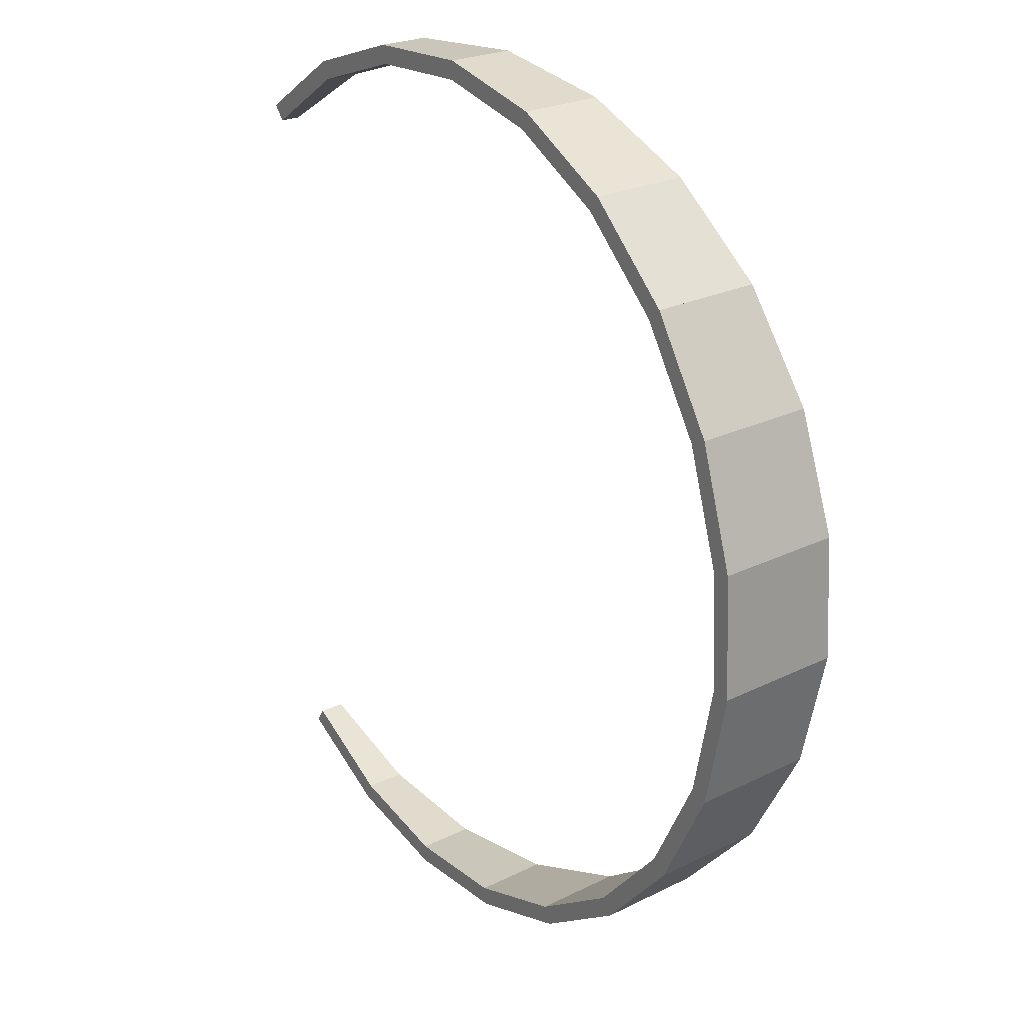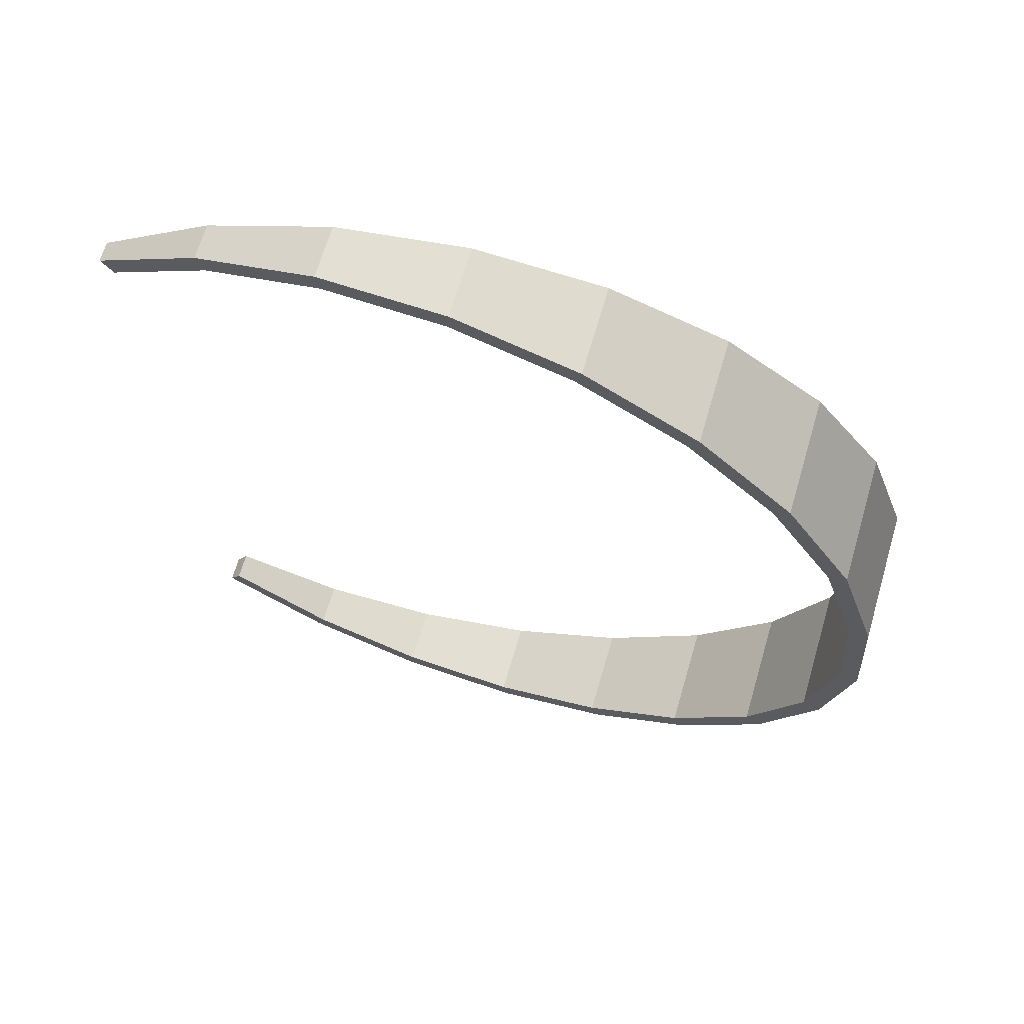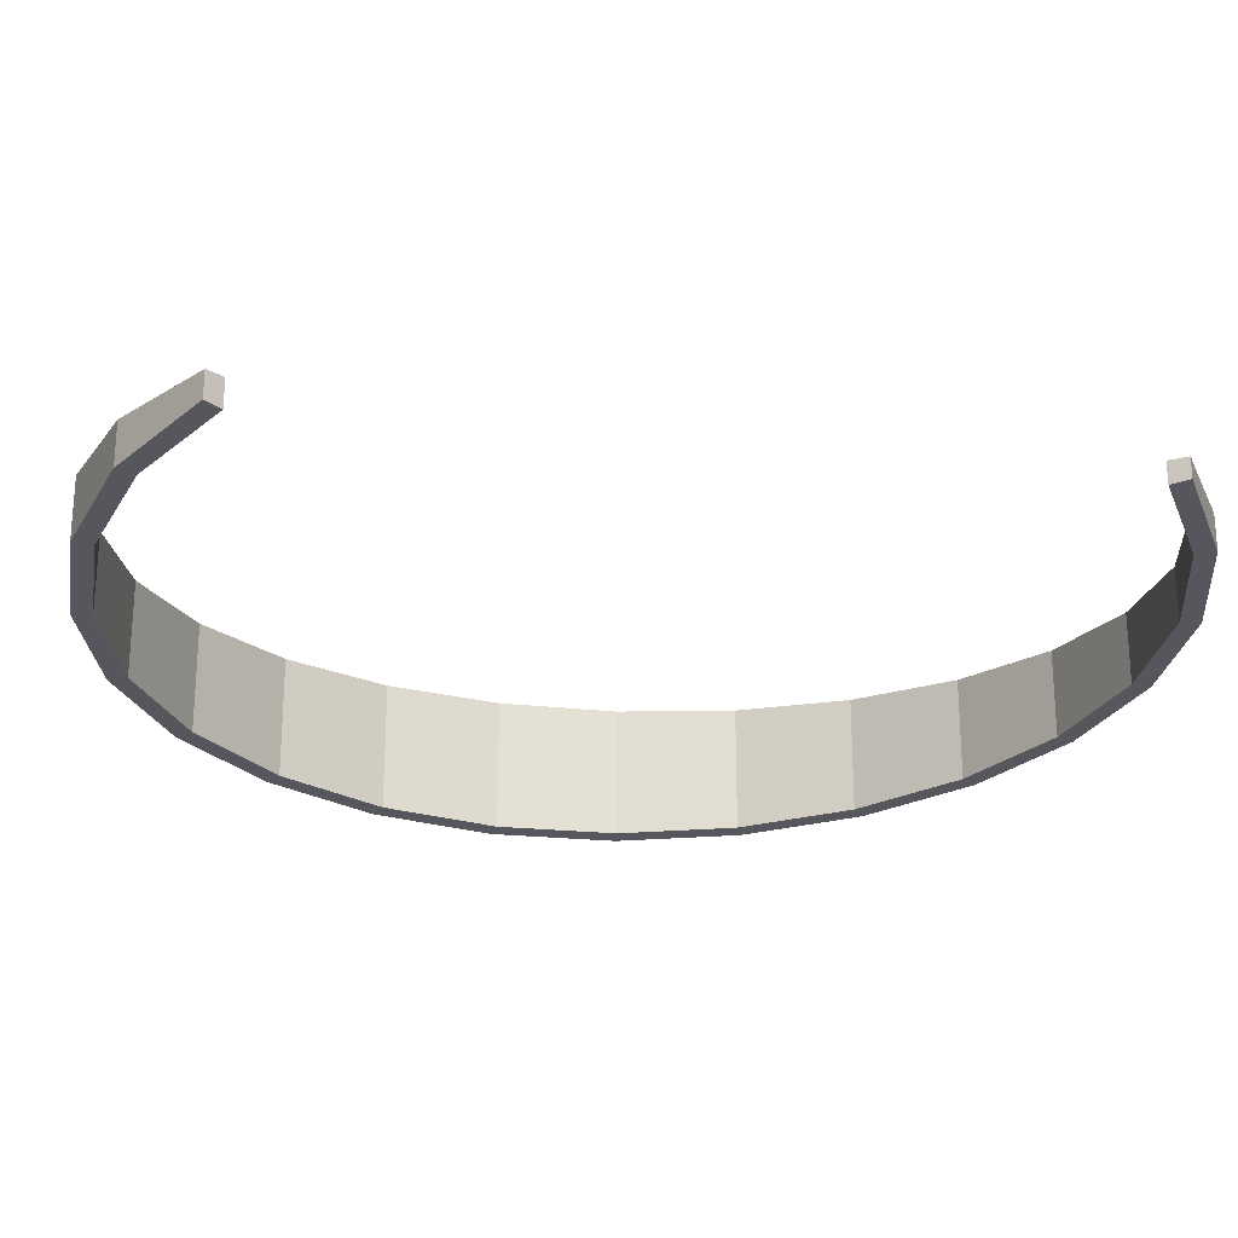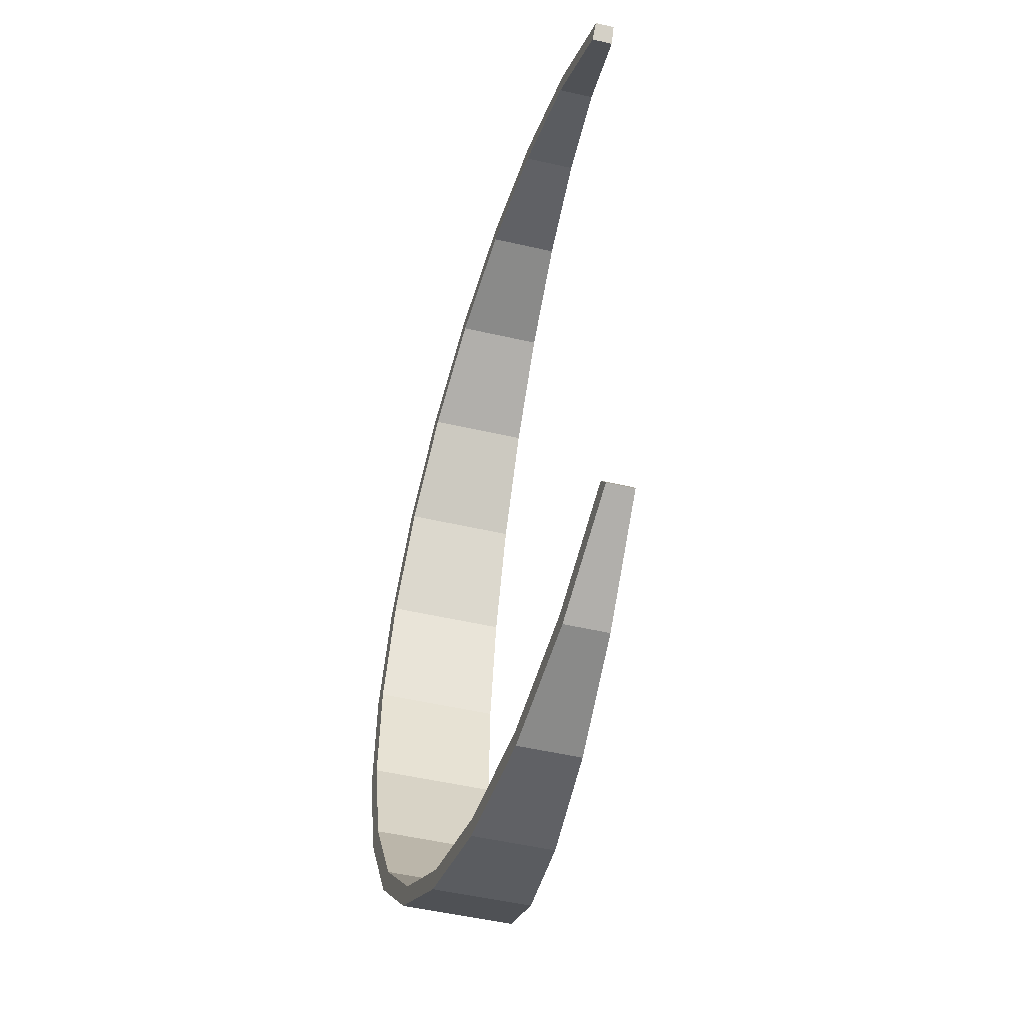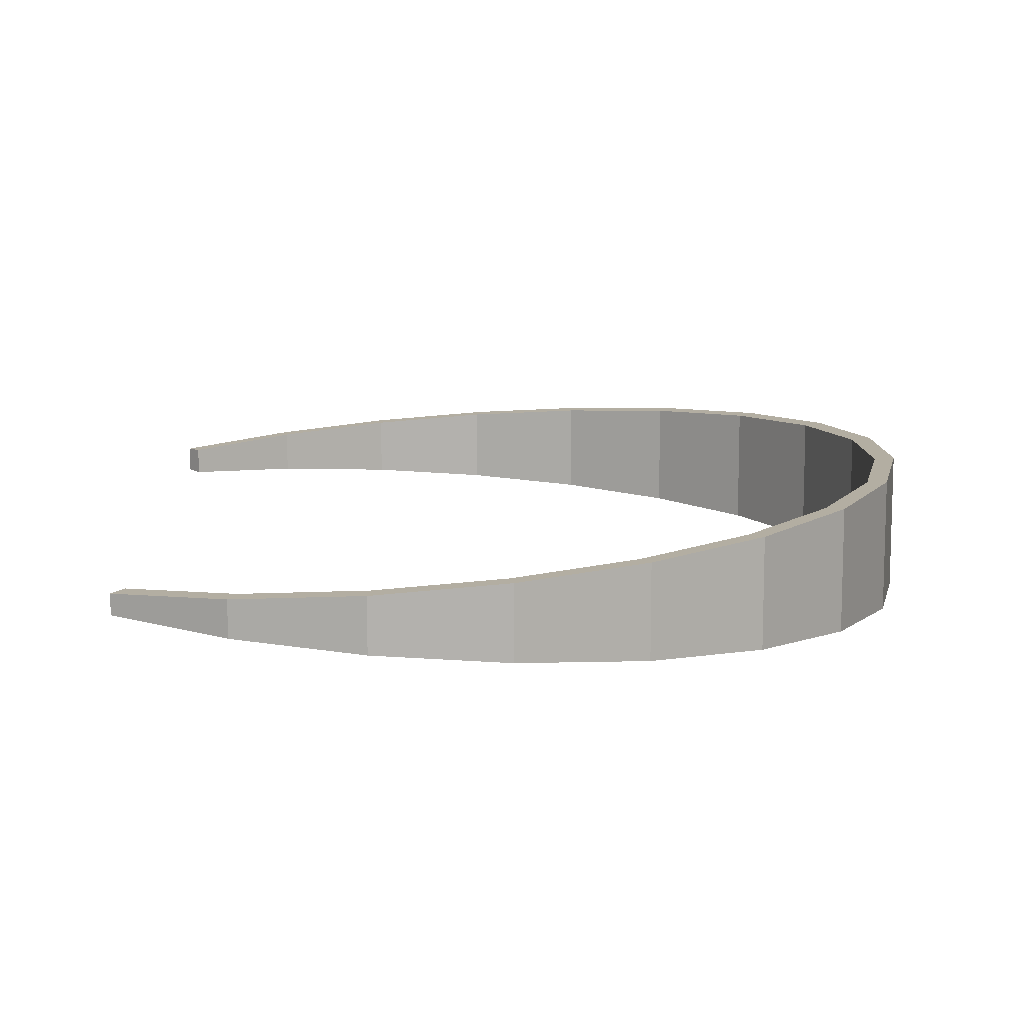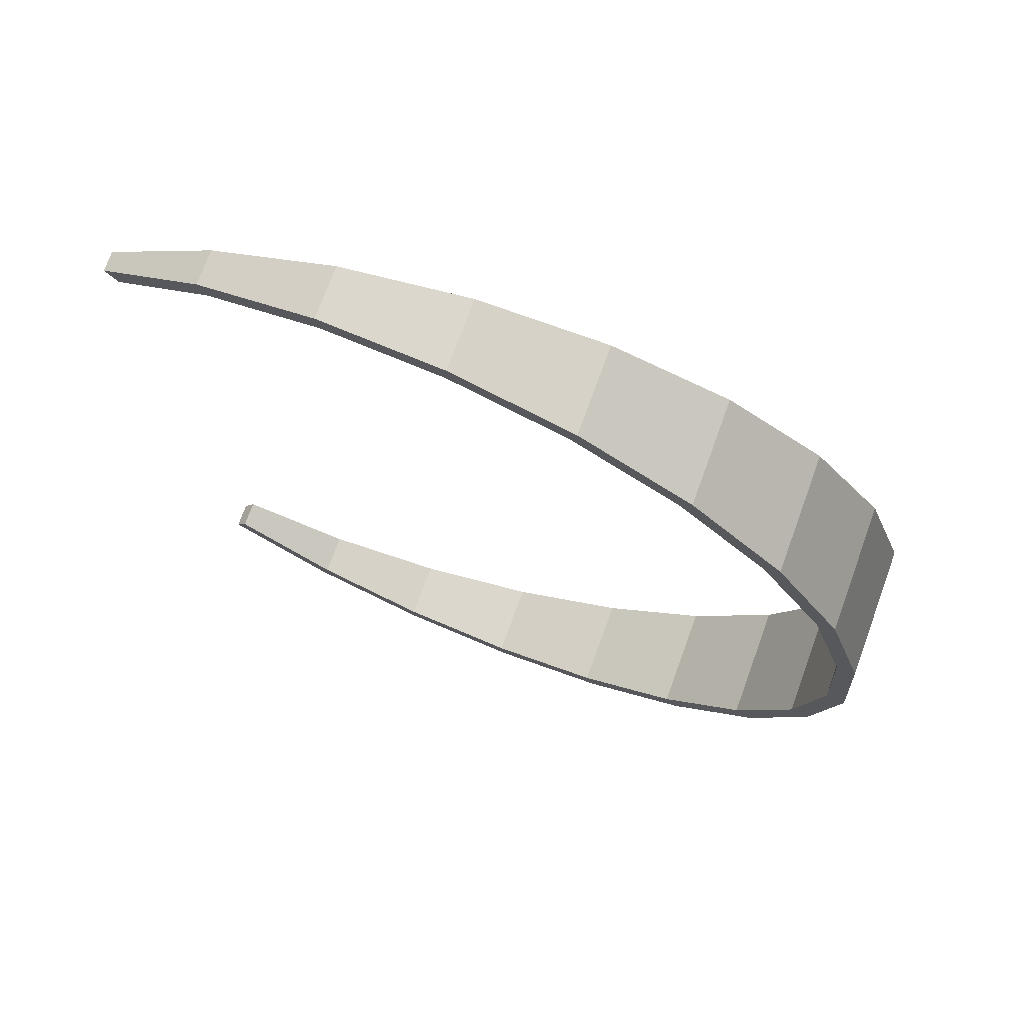
<metadata>
{"format":"obj","ext":"obj","renderer":"f3d","projection":"perspective","resolution":1024,"background":"white","views":[{"elev":23.9,"azim":50.5,"up":"+Z"},{"elev":66.6,"azim":16.3,"up":"+Z"},{"elev":-23.9,"azim":-103.2,"up":"+Y"},{"elev":-51.5,"azim":-104.0,"up":"+Z"},{"elev":11.1,"azim":-5.7,"up":"+Y"},{"elev":73.0,"azim":20.0,"up":"+Z"}]}
</metadata>
<code>
g Mesh1 Model
v -0.0775 0.08425 -0.997
v -0.0775 -0.03998 -0.997
v -0.3329 0.06415 -0.943
f 1 2 3
v 0.1832 -0.0573 -0.9831
f 2 1 4
v -0.07438 -0.04019 -0.9568
v -0.07438 0.0845 -0.9568
f 2 5 6 1
v 0.1758 -0.0568 -0.9434
f 5 2 7
v -0.3329 -0.02302 -0.943
f 8 2 5
f 8 3 2
v -0.5656 0.04584 -0.8247
f 3 8 9
v -0.3195 -0.02391 -0.9049
v -0.3195 0.06521 -0.9049
f 8 10 11 3
v -0.5656 -0.007561 -0.8247
f 12 8 10
f 12 9 8
v -0.5428 0.04763 -0.7914
f 9 12 13
v -0.5428 -0.009076 -0.7914
f 14 13 12
f 14 10 13
f 12 10 14
f 10 13 12
f 11 13 10
f 11 3 13
f 3 11 1
f 11 6 1
f 6 11 5
f 10 5 11
f 10 8 5
f 5 7 6
v 0.1758 0.1042 -0.9434
f 15 6 7
v 0.1832 0.1048 -0.9831
f 6 15 16
v 0.4314 0.1243 -0.9022
f 16 15 17
f 4 7 15 16
v 0.414 -0.07262 -0.8658
f 7 4 18
f 2 4 7
v 0.4314 -0.07378 -0.9022
f 4 19 18
f 4 16 19
f 16 4 1
f 1 6 16
f 17 19 16
v 0.6502 -0.08831 -0.7598
f 19 17 20
v 0.414 0.1229 -0.8658
f 19 18 21 17
v 0.6239 -0.08657 -0.7291
f 18 19 22
f 19 20 22
v 0.7914 -0.09769 -0.5428
f 22 20 23
v 0.6239 0.1395 -0.7291
v 0.6502 0.1415 -0.7598
f 20 22 24 25
f 22 23 24
v 0.7914 0.1526 -0.5428
f 26 24 23
v 0.8247 0.1553 -0.5656
f 24 26 27
v 0.943 0.1646 -0.3329
f 27 26 28
v 0.8247 -0.0999 -0.5656
f 29 23 26 27
v 0.9049 -0.1052 -0.3195
f 23 29 30
f 20 29 23
f 20 25 29
f 25 20 17
f 17 21 25
f 15 21 17
f 21 15 18
f 7 18 15
f 18 22 21
f 24 21 22
f 21 24 25
f 25 24 27
f 27 29 25
v 0.943 -0.1078 -0.3329
f 29 27 31
f 28 31 27
v 0.997 -0.1113 -0.0775
f 31 28 32
v 0.9049 0.1616 -0.3195
f 31 30 33 28
v 0.9568 -0.1087 -0.07438
f 30 31 34
f 29 31 30
f 31 32 34
v 0.9434 -0.1078 0.1758
f 34 32 35
v 0.9568 0.1656 -0.07438
v 0.997 0.1688 -0.0775
f 32 34 36 37
f 36 33 34
f 33 36 37
v 0.9831 0.1677 0.1832
f 37 36 38
v 0.9434 0.1646 0.1758
f 36 39 38
f 39 36 35
f 34 35 36
v 0.9831 -0.1104 0.1832
f 35 40 38 39
v 0.8658 -0.1026 0.414
f 35 40 41
f 32 40 35
f 32 37 40
f 37 32 28
f 28 33 37
f 26 33 28
f 33 26 30
f 23 30 26
f 30 34 33
f 38 40 37
v 0.9022 -0.1051 0.4314
f 40 38 42
v 0.9022 0.1614 0.4314
f 43 42 38
v 0.7598 -0.09559 0.6502
f 42 43 44
v 0.8658 0.1585 0.414
f 41 42 43 45
v 0.7291 -0.09356 0.6239
f 41 42 46
f 40 42 41
f 42 44 46
v 0.5428 -0.08118 0.7914
f 46 44 47
v 0.7598 0.1501 0.6502
v 0.7291 0.1477 0.6239
f 46 44 48 49
f 48 44 43
v 0.5656 -0.0827 0.8247
f 44 48 50
v 0.5656 0.1349 0.8247
f 51 50 48
v 0.3329 -0.06724 0.943
f 50 51 52
v 0.5428 0.1331 0.7914
f 47 50 51 53
v 0.3195 -0.06635 0.9049
f 47 50 54
f 44 50 47
f 50 52 54
v 0.07438 -0.05007 0.9568
f 54 52 55
v 0.3329 0.1166 0.943
v 0.3195 0.1155 0.9049
f 54 52 56 57
f 56 52 51
v 0.0775 -0.05028 0.997
f 52 56 58
v 0.0775 0.09645 0.997
f 59 58 56
v -0.1832 -0.03296 0.9831
f 58 59 60
v 0.07438 0.0962 0.9568
f 55 58 59 61
v -0.1758 -0.03345 0.9434
f 55 58 62
f 52 58 55
f 58 60 62
v -0.414 -0.01763 0.8658
f 62 60 63
v -0.1832 0.07593 0.9831
v -0.1758 0.07652 0.9434
f 62 60 64 65
f 64 60 59
v -0.4314 -0.01648 0.9022
f 60 64 66
v -0.4314 0.0564 0.9022
f 67 66 64
v -0.6502 -0.001944 0.7598
f 66 67 68
v -0.414 0.05777 0.8658
f 63 66 67 69
v -0.6239 -0.003686 0.7291
f 63 66 70
f 60 66 63
f 68 70 66
v -0.6239 0.04124 0.7291
f 68 70 71
f 71 69 70
v -0.6502 0.03918 0.7598
f 71 72 69
f 68 71 72
f 72 68 67
f 67 69 72
f 65 69 67
f 69 65 63
f 62 63 65
f 65 61 62
f 61 65 64
f 64 65 67
f 59 61 64
f 57 61 59
f 61 57 55
f 54 55 57
f 57 53 54
f 53 57 56
f 56 57 59
f 51 53 56
f 49 53 51
f 53 49 47
f 46 47 49
f 49 45 46
f 45 49 48
f 48 49 51
f 43 45 48
f 39 45 43
f 45 39 41
f 35 41 39
f 41 46 45
f 38 39 43
f 47 54 53
f 55 62 61
f 63 70 69
f 9 13 3
f 3 13 14

</code>
